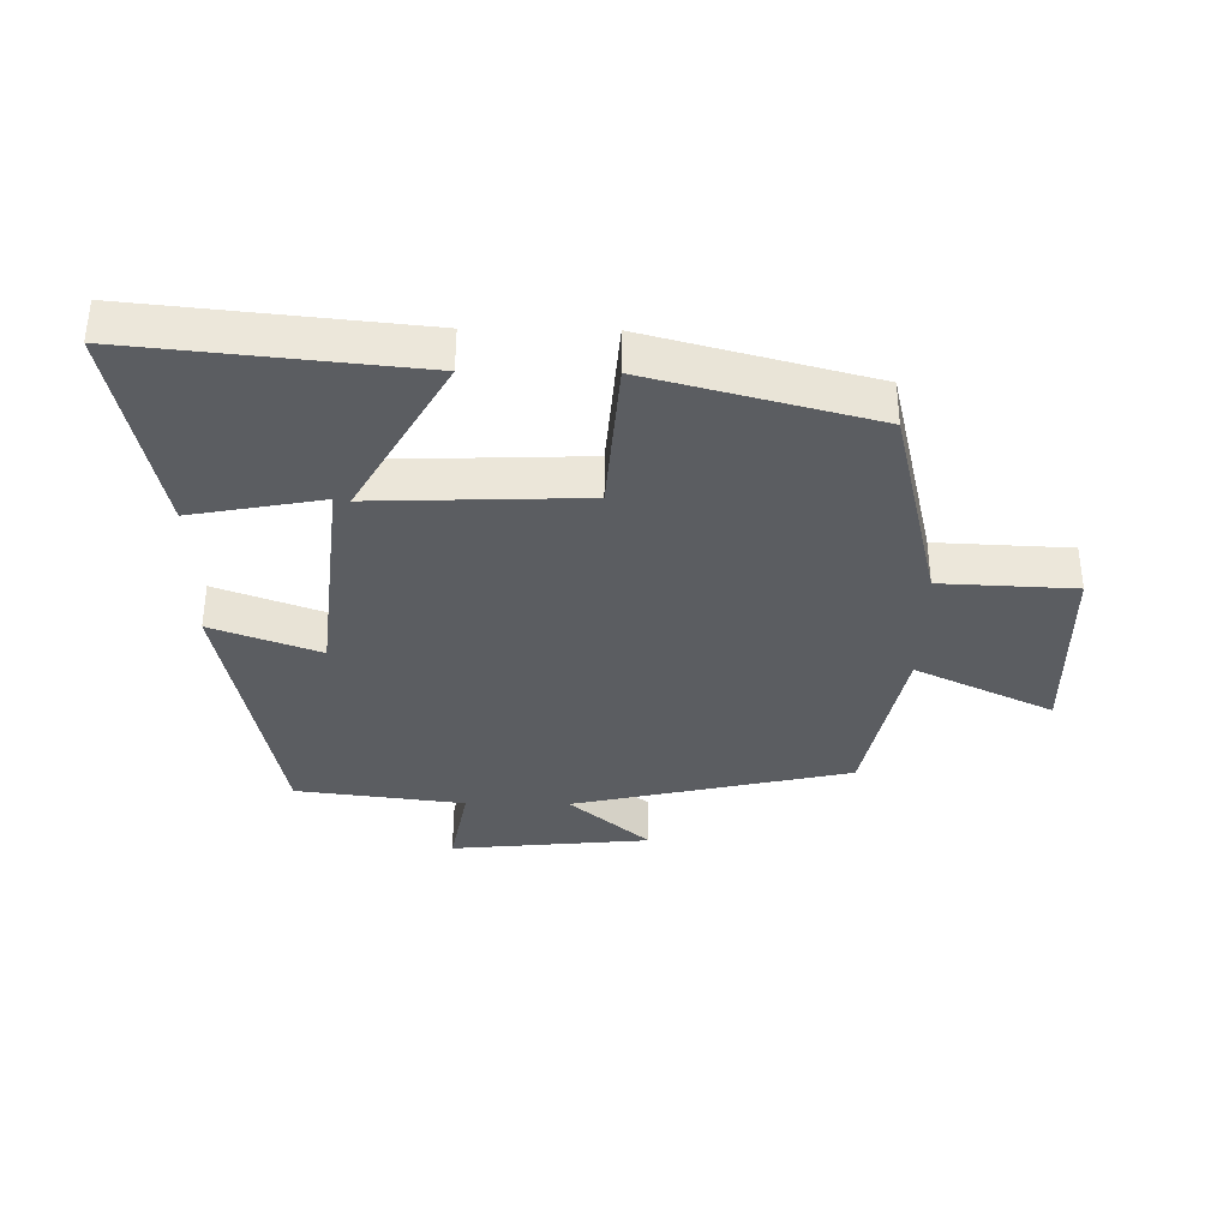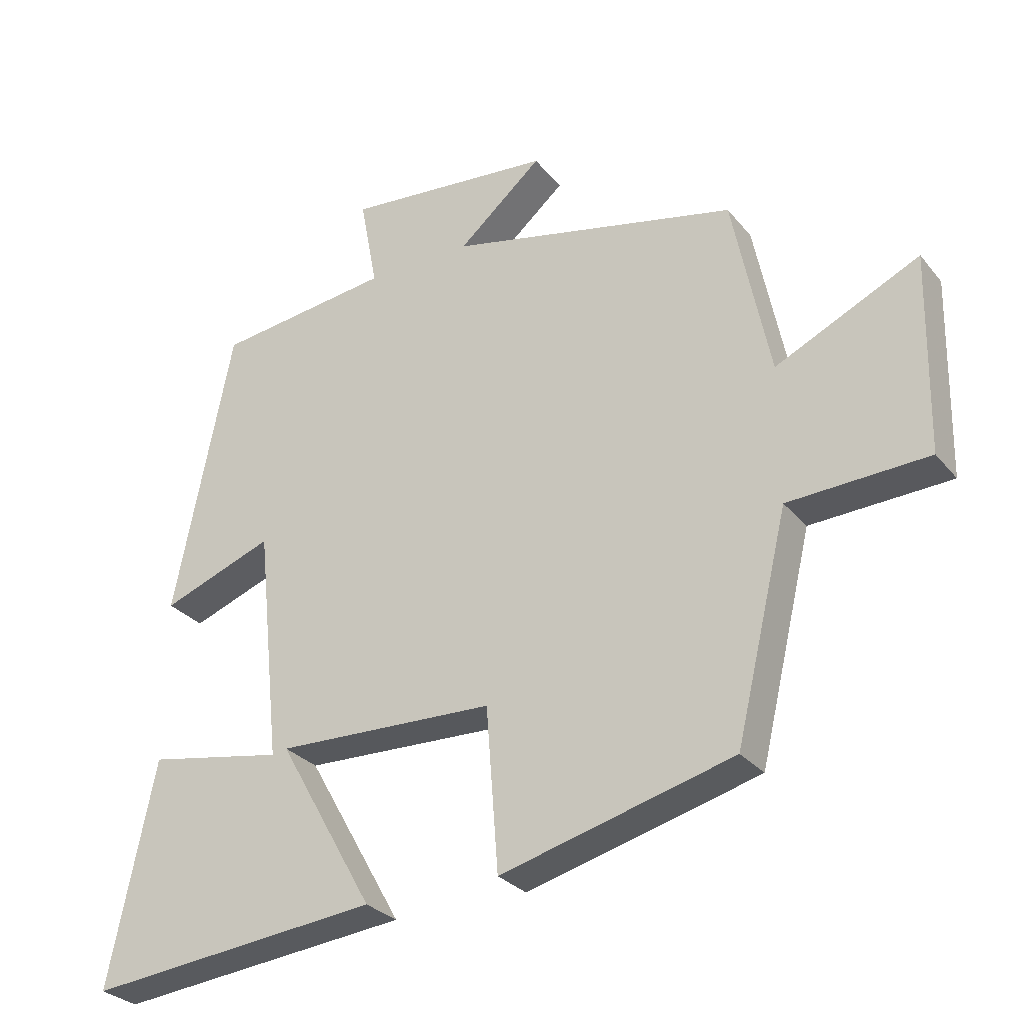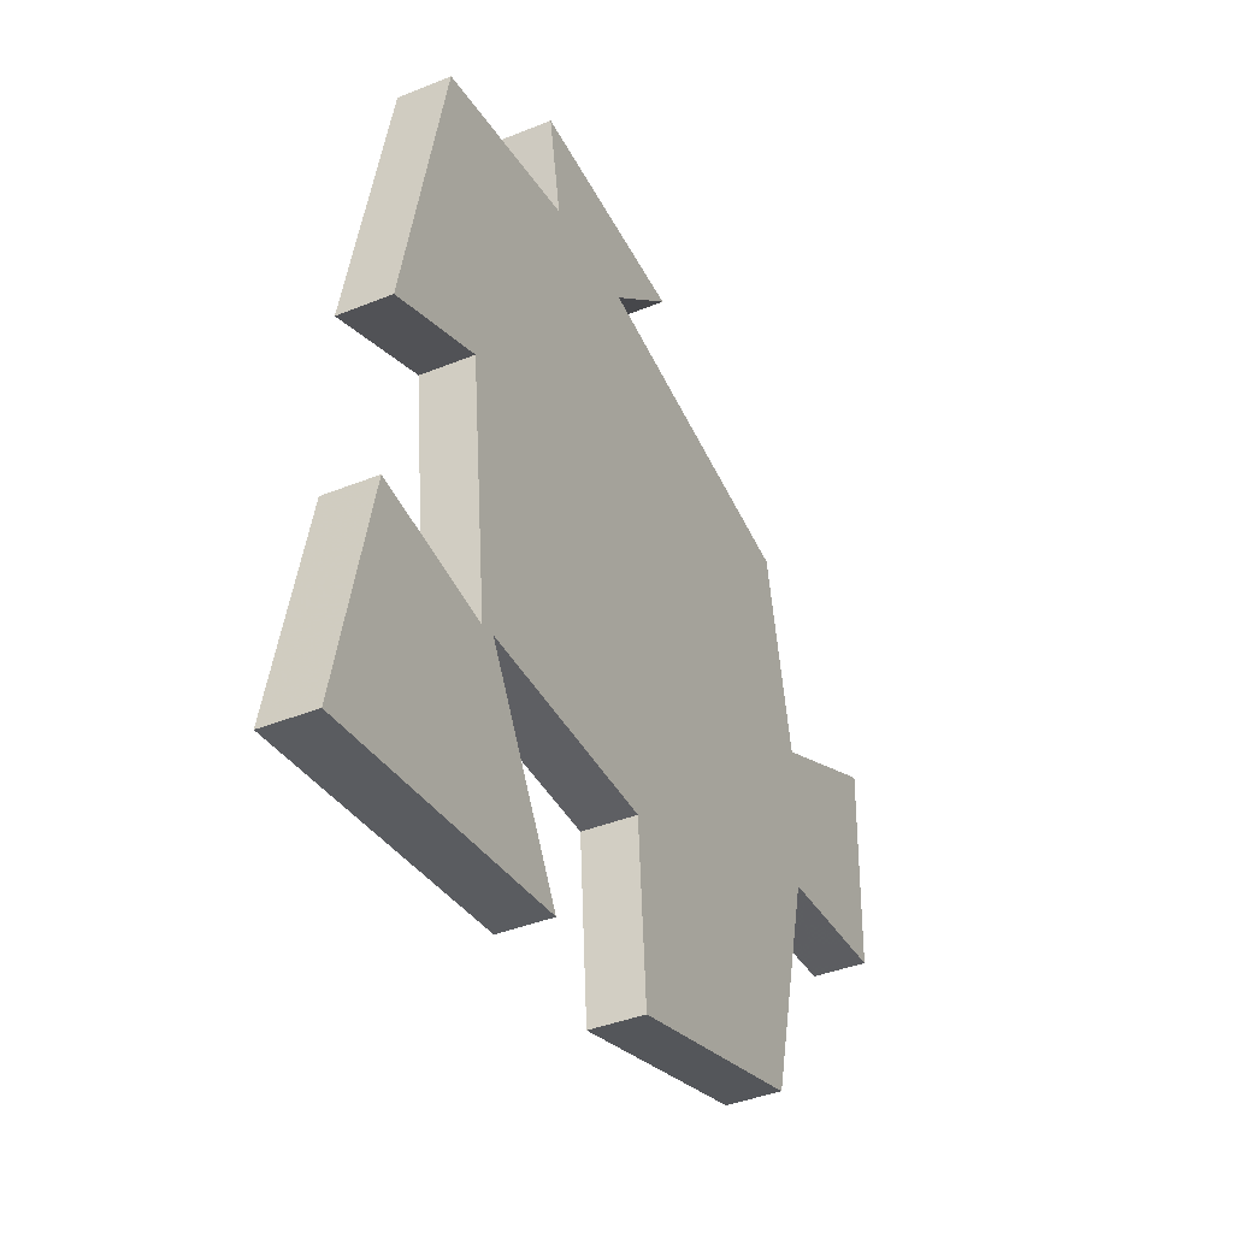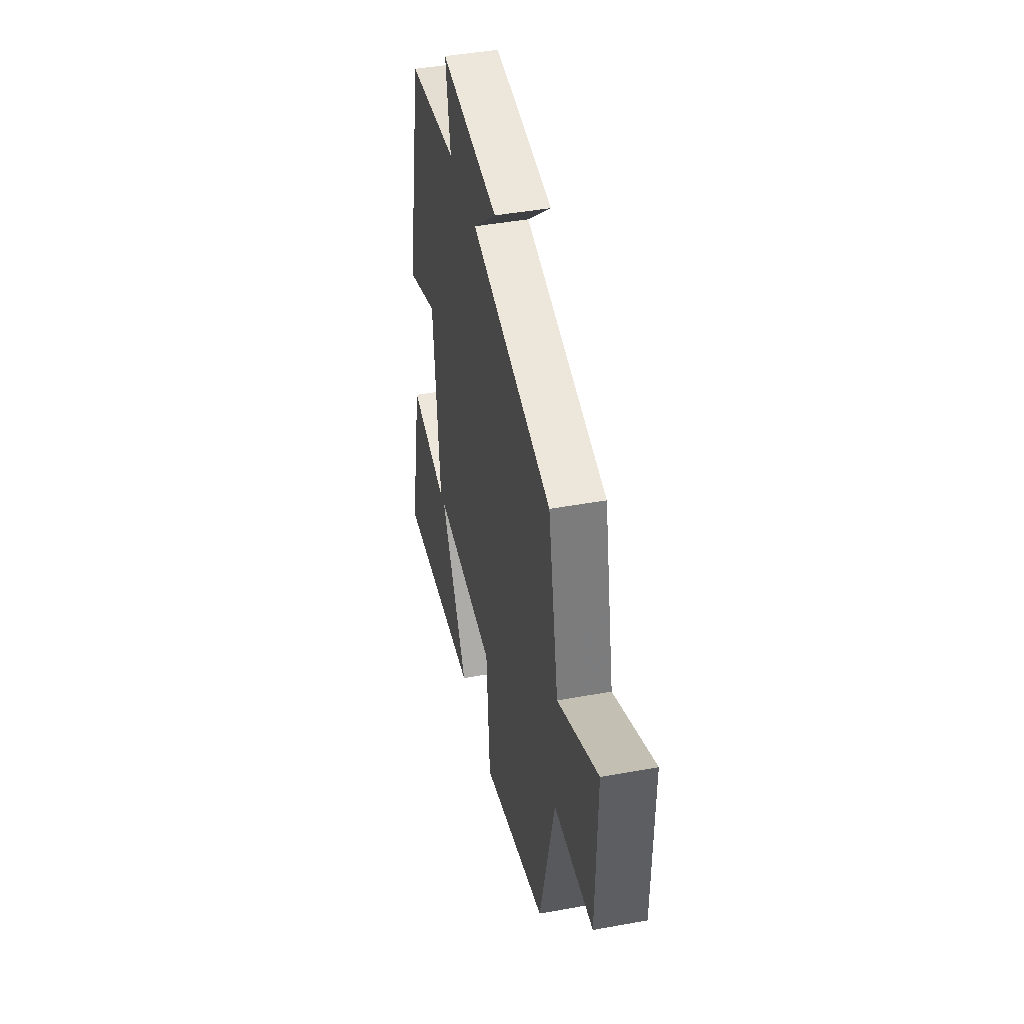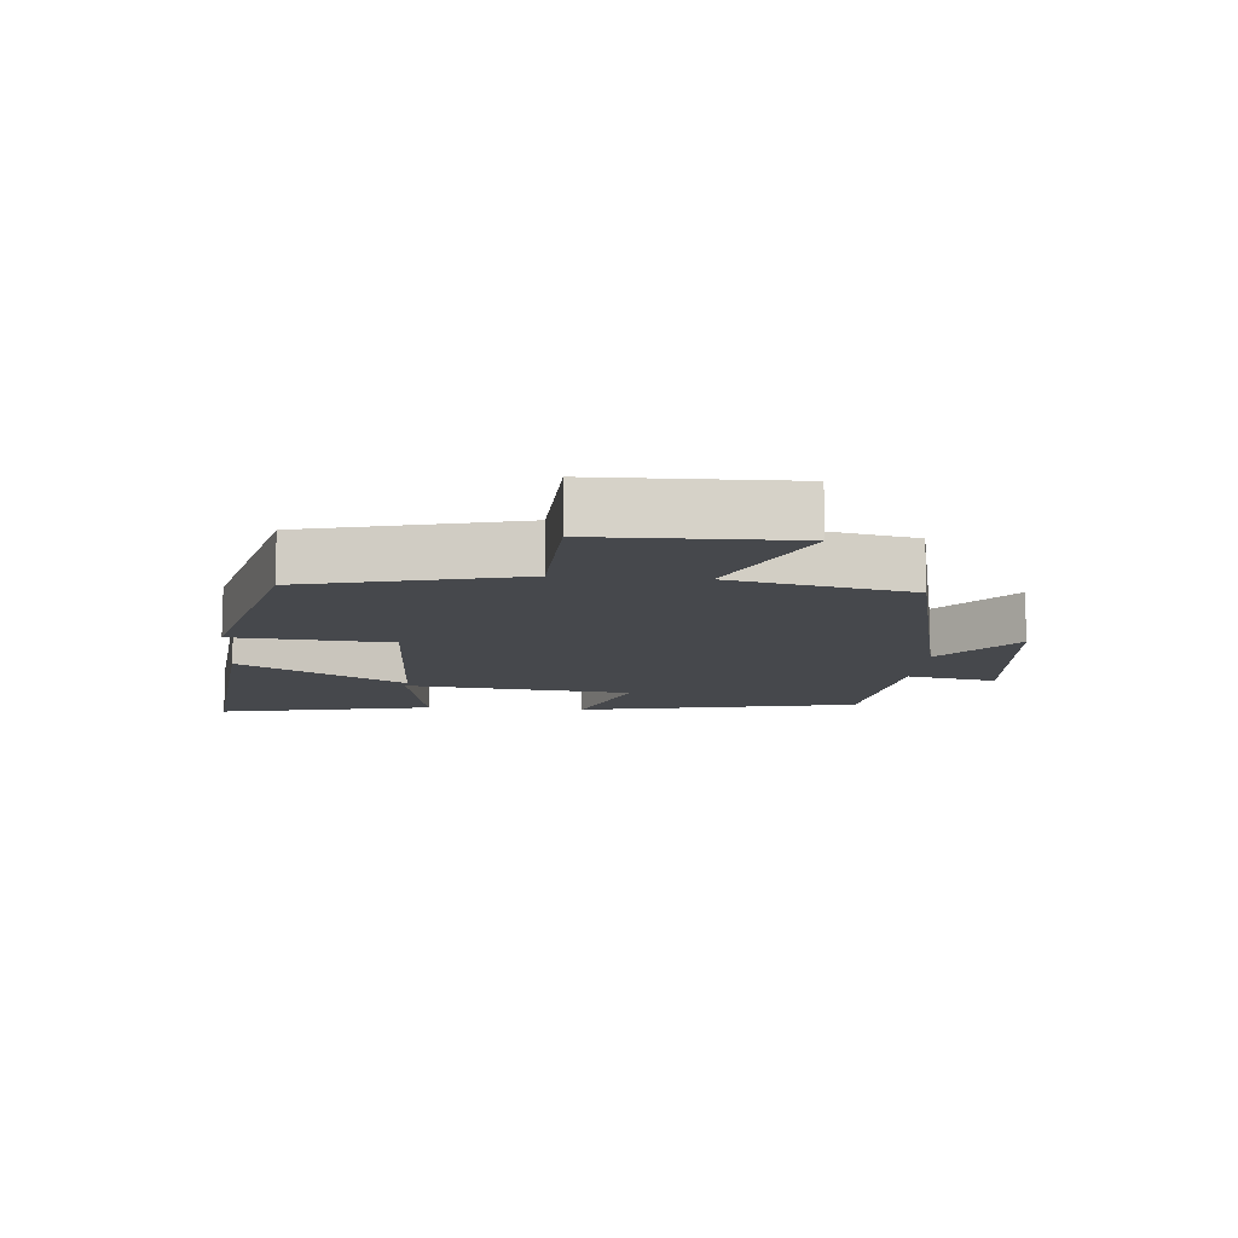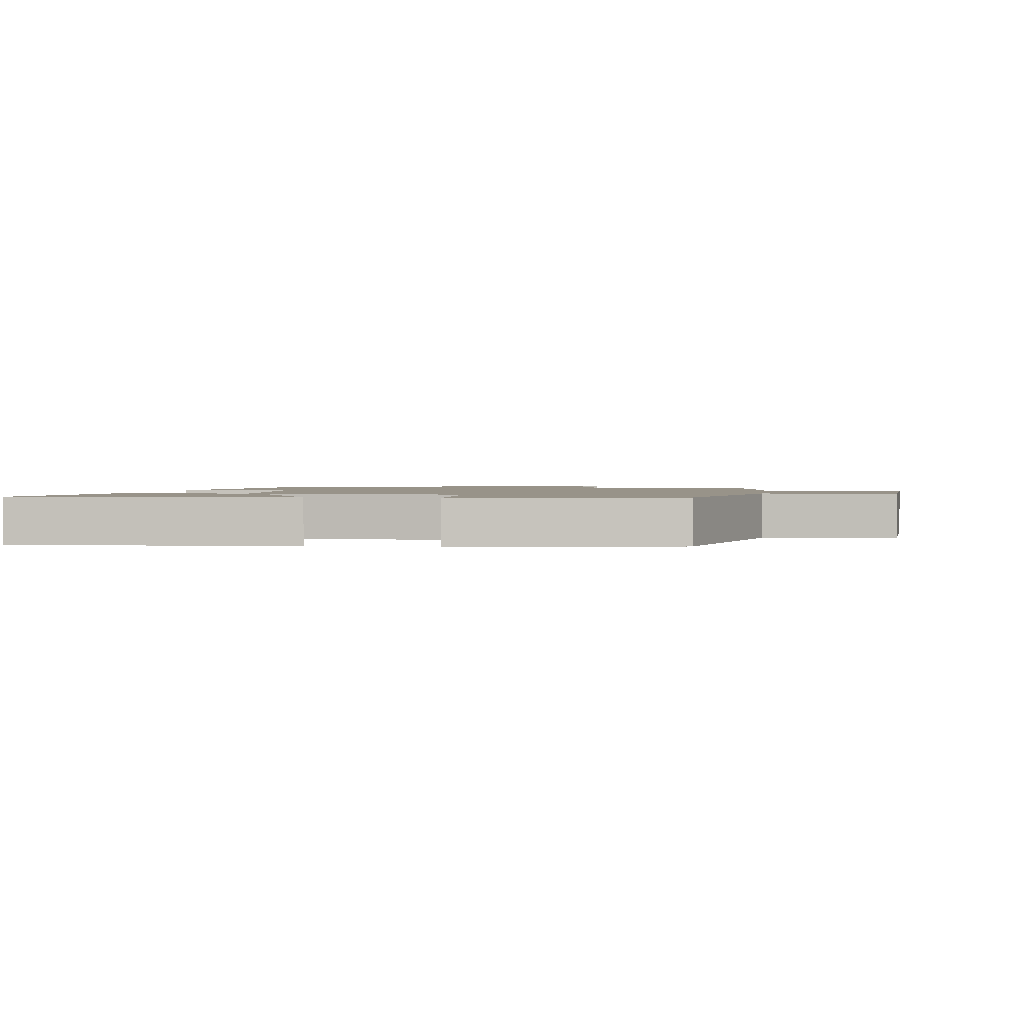
<metadata>
{"format":"obj","ext":"obj","renderer":"f3d","projection":"perspective","resolution":1024,"background":"white","views":[{"elev":-35.9,"azim":179.1,"up":"+Y"},{"elev":-29.0,"azim":-148.7,"up":"+Z"},{"elev":-39.6,"azim":116.7,"up":"+Z"},{"elev":43.4,"azim":-102.2,"up":"+Z"},{"elev":-11.4,"azim":-94.9,"up":"+Y"},{"elev":1.6,"azim":-169.4,"up":"+Y"}]}
</metadata>
<code>
v -0.444 0.07 0.402
v -0.01 0.07 0.5
v -0.136 0.07 0.608
v 0.176 0.07 0.638
v 0.15 0.07 0.5
v 0.413 0.07 0.468
v 0.5 0.07 0.036
v 0.332 0.07 0.098
v 0.296 0.07 -0.25
v 0.5 0.07 -0.212
v 0.569 0.07 -0.544
v 0.129 0.07 -0.5
v 0.273 0.07 -0.246
v -0.055 0.07 -0.258
v -0.073 0.07 -0.5
v -0.421 0.07 -0.409
v -0.5 0.07 -0.08
v -0.709 0.07 -0.071
v -0.715 0.07 0.227
v -0.5 0.07 0.126
v -0.444 0 0.402
v -0.01 0 0.5
v -0.136 0 0.608
v 0.176 0 0.638
v 0.15 0 0.5
v 0.413 0 0.468
v 0.5 0 0.036
v 0.332 0 0.098
v 0.296 0 -0.25
v 0.5 0 -0.212
v 0.569 0 -0.544
v 0.129 0 -0.5
v 0.273 0 -0.246
v -0.055 0 -0.258
v -0.073 0 -0.5
v -0.421 0 -0.409
v -0.5 0 -0.08
v -0.709 0 -0.071
v -0.715 0 0.227
v -0.5 0 0.126
f 17 18 19 20
f 20 1 2
f 17 20 2
f 16 17 2
f 15 16 2
f 14 15 2
f 13 14 2
f 11 12 13
f 9 10 11
f 9 11 13
f 8 9 13 2
f 7 8 2
f 6 7 2
f 5 6 2
f 2 3 4 5
f 40 39 38 37
f 22 21 40
f 22 40 37
f 22 37 36
f 22 36 35
f 22 35 34
f 22 34 33
f 33 32 31
f 31 30 29
f 33 31 29
f 22 33 29 28
f 22 28 27
f 22 27 26
f 22 26 25
f 25 24 23 22
f 1 21 22 2
f 2 22 23 3
f 3 23 24 4
f 4 24 25 5
f 5 25 26 6
f 6 26 27 7
f 7 27 28 8
f 8 28 29 9
f 9 29 30 10
f 10 30 31 11
f 11 31 32 12
f 12 32 33 13
f 13 33 34 14
f 14 34 35 15
f 15 35 36 16
f 16 36 37 17
f 17 37 38 18
f 18 38 39 19
f 19 39 40 20
f 20 40 21 1

</code>
